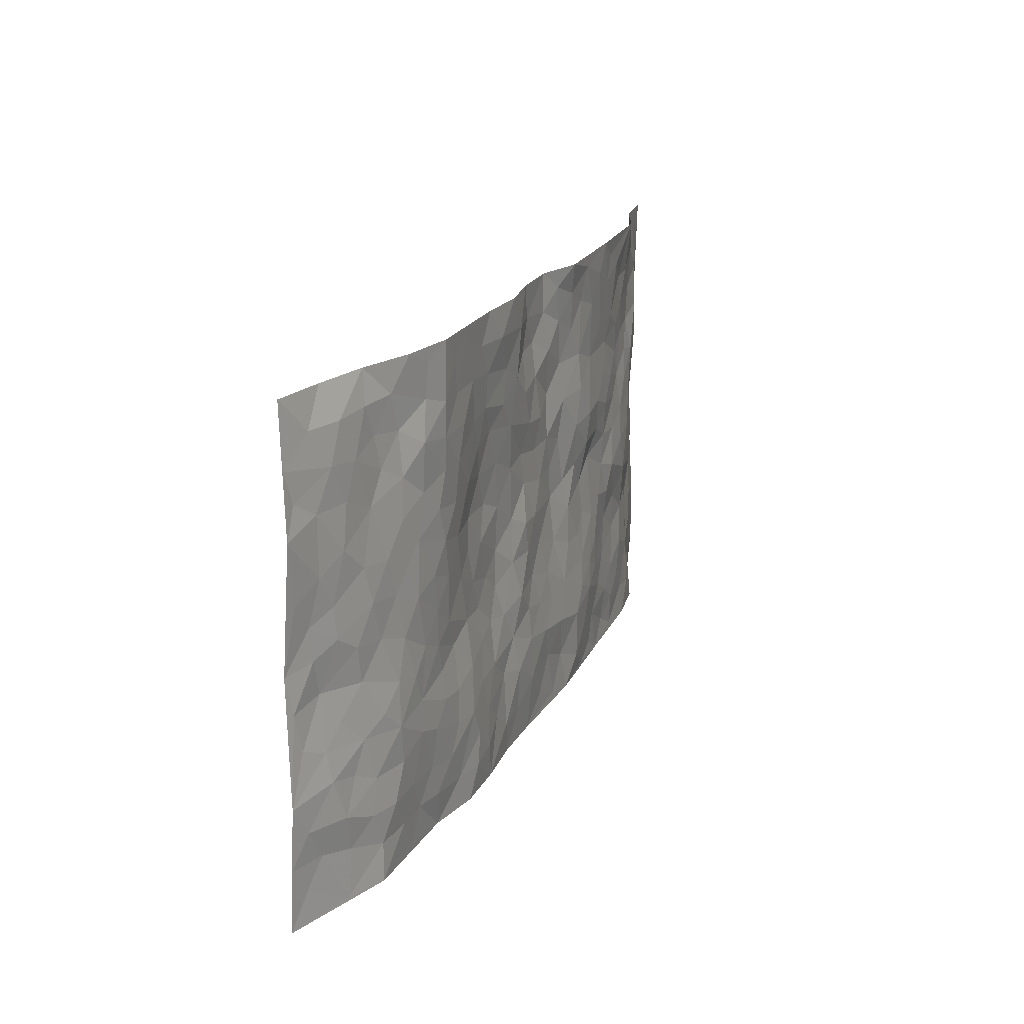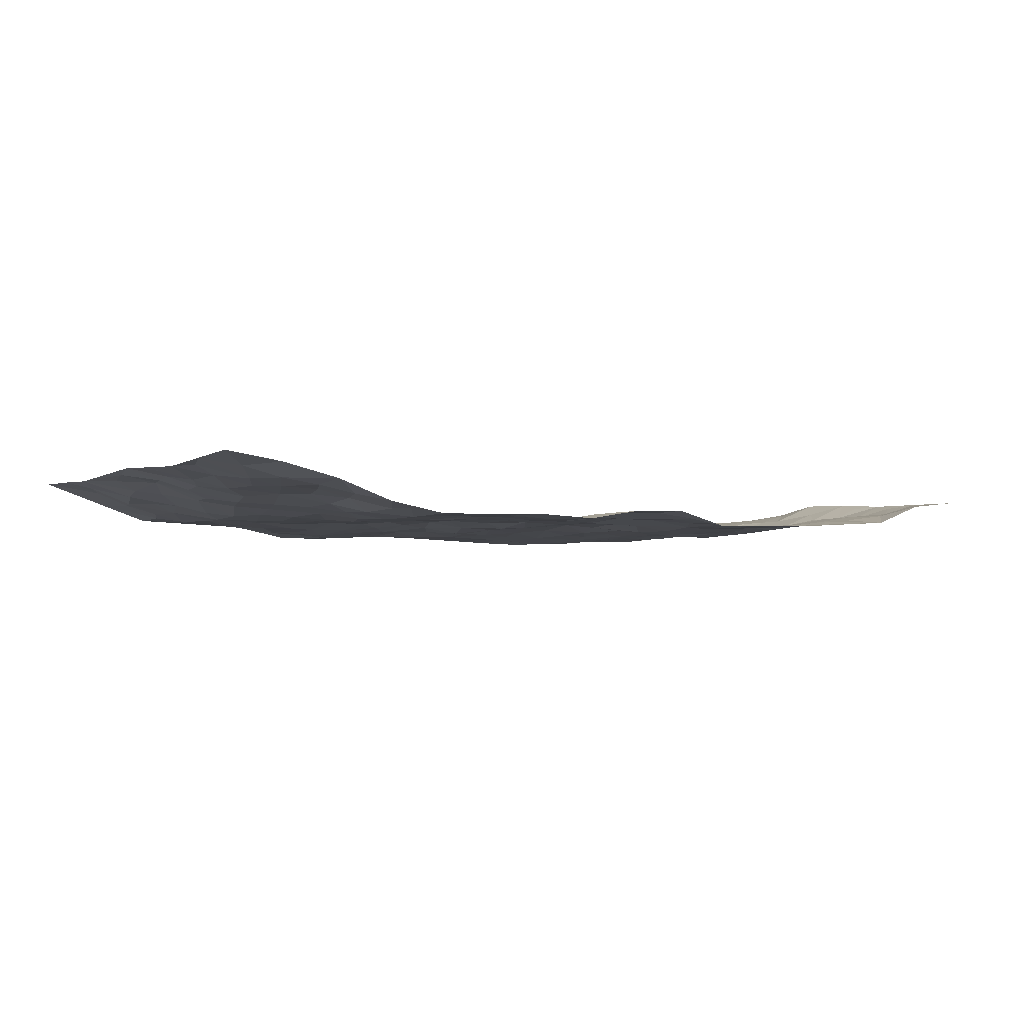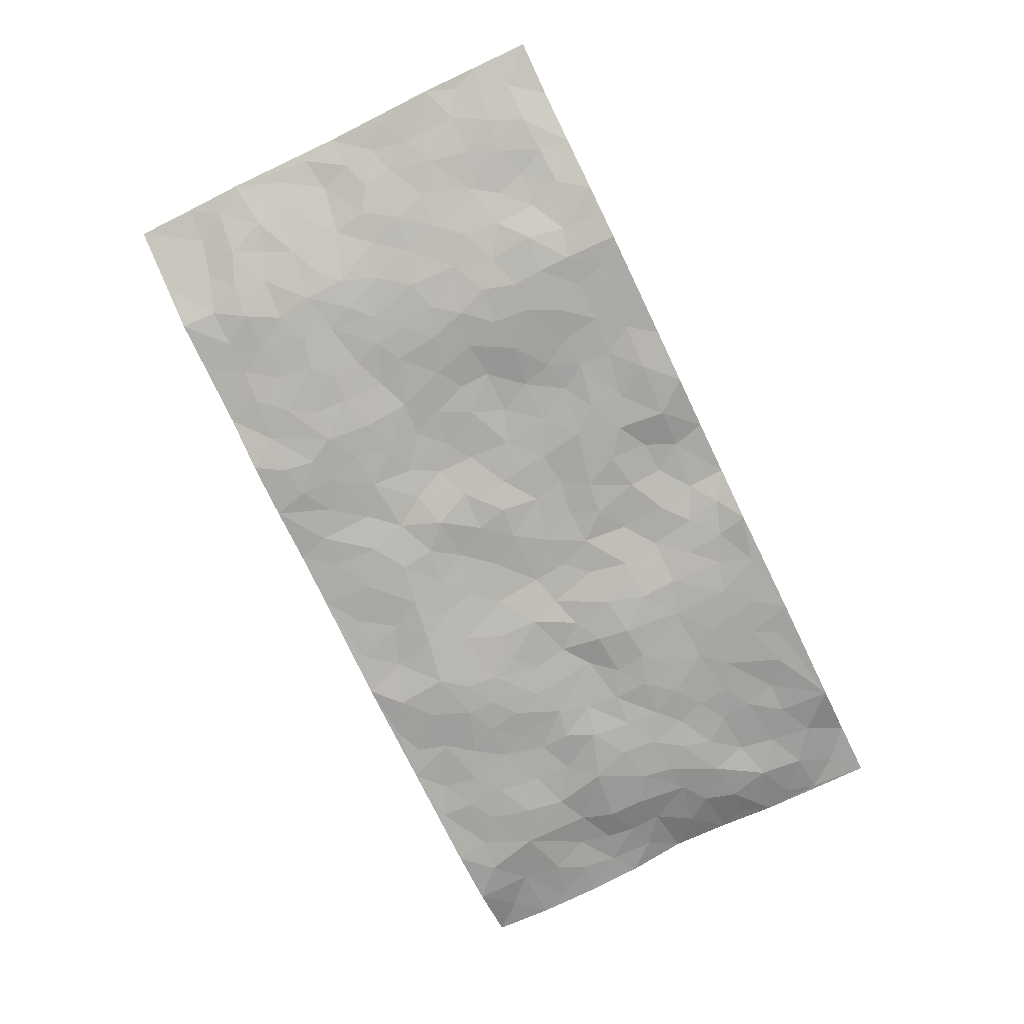
<metadata>
{"format":"obj","ext":"obj","renderer":"f3d","projection":"perspective","resolution":1024,"background":"white","views":[{"elev":18.8,"azim":110.7,"up":"+Y"},{"elev":-4.5,"azim":146.6,"up":"+Z"},{"elev":-78.5,"azim":115.8,"up":"+Z"}]}
</metadata>
<code>
v -0.9753 0.001241 0.06641
v -0.9765 1 0.05522
v 0.9733 0.002763 0.07901
v 0.9738 1 0.06611
v -0.8005 0.3926 0.01216
v -0.9709 0.5012 0.08068
v -0.8578 0.3585 0.03683
v 0.0004461 0.001668 -0.01252
v -0.9789 0.2513 0.05814
v -0.9217 0.3389 0.05145
v -0.7385 0.002011 0.003187
v -0.9784 0.1261 0.05801
v -0.7134 0.293 0.006451
v -0.8606 0.002335 0.0206
v -0.8411 0.289 0.03537
v -0.4922 0.001493 -0.006884
v -0.9579 0.1888 0.05382
v -0.2947 0.1663 -0.02759
v -0.7788 0.3225 0.01791
v -0.8637 0.1207 0.03254
v -0.9228 0.064 0.04893
v -0.7996 0.06477 0.01076
v -0.6758 0.1271 0.000262
v -0.7273 0.07508 0.006586
v -0.8754 0.208 0.03395
v -0.9106 0.271 0.04435
v -0.773 0.1776 0.008559
v -0.6956 0.2101 -0.0004812
v -0.8634 0.489 0.03639
v -0.9773 0.3769 0.06426
v -0.737 0.9979 -0.003002
v -0.5385 0.2223 -0.00454
v 0.2615 0.1574 -0.02331
v -0.976 0.7508 0.06334
v -0.3682 0.3926 -0.01054
v -0.7836 0.7532 0.02297
v -0.8 0.8319 0.0241
v -0.5839 0.4422 -0.01339
v -0.6023 0.6056 -0.00641
v -0.4907 0.9979 -0.02081
v -0.953 0.6885 0.06013
v -0.6645 0.5627 -0.006169
v -0.391 0.7527 -0.01715
v -0.5111 0.2799 -0.007037
v -0.4616 0.2249 -0.01478
v -0.4971 0.1619 -0.009824
v -0.4495 0.6357 -0.01946
v -0.3675 0.5584 -0.02055
v 0.1664 0.4733 -0.002358
v -0.3353 0.2206 -0.02549
v -0.2109 0.6101 -0.004724
v -0.3758 0.6279 -0.02604
v -0.3036 0.05661 -0.02325
v -0.6287 0.7103 -0.0005284
v -0.397 0.1938 -0.02304
v -0.8725 0.6187 0.03256
v -0.03715 0.3475 -0.009849
v 0.0584 0.3392 -0.02146
v 0.2993 0.4509 -0.005985
v -0.09497 0.5508 -0.005258
v -0.1654 0.5553 -0.001657
v 0.09285 0.6298 -0.008103
v -0.6354 0.3467 0.001485
v -0.7519 0.5745 0.002699
v -0.9495 0.8114 0.0525
v -0.562 0.1291 -0.006821
v -0.3691 0.0116 -0.01316
v -0.7991 0.4664 0.009991
v -0.6197 0.1723 -0.00246
v -0.6169 0.01823 -0.001125
v -0.2459 0.001017 -0.01833
v -0.6183 0.08821 -0.004374
v -0.5488 0.05312 -0.001634
v -0.433 0.03697 -0.00887
v -0.4528 0.1036 -0.01075
v -0.8926 0.6868 0.03381
v -0.9684 0.8755 0.05737
v -0.7406 0.5094 -0.001338
v 0.0002736 0.9976 -0.006476
v -0.8054 0.6762 0.01431
v -0.5636 0.3152 -0.0005148
v -0.5144 0.461 -0.007409
v 0.006917 0.5707 -0.005882
v -0.04913 0.4823 -0.01145
v 0.003922 0.4193 -0.01515
v -0.1244 0.1278 -0.01645
v -0.5712 0.6698 -0.01083
v -0.9125 0.5634 0.05124
v -0.7342 0.6916 0.008929
v -0.4507 0.2968 -0.01556
v -0.6334 0.2676 0.002547
v -0.5026 0.6878 -0.01442
v -0.1731 0.4841 -0.0004744
v -0.2626 0.4354 -0.01324
v -0.6491 0.649 0.0002372
v -0.0105 0.1166 -0.02105
v -0.416 0.5104 -0.005189
v -0.3446 0.2878 -0.02089
v -0.241 0.5029 -0.005134
v -0.1805 0.3809 -0.007298
v -0.9725 0.6265 0.07438
v -0.708 0.6233 -0.0004779
v -0.815 0.5803 0.01857
v -0.3641 0.1094 -0.02142
v -0.5232 0.5329 -0.009532
v -0.6866 0.4059 -0.008985
v -0.1298 0.3234 -0.01197
v -0.1493 0.2487 -0.01712
v -0.5196 0.6111 -0.01518
v 0.1091 0.7284 -0.015
v -0.002971 0.2145 -0.02158
v -0.0724 0.2727 -0.01614
v 0.005415 0.288 -0.01782
v -0.4308 0.3635 -0.01296
v -0.1969 0.1832 -0.02302
v -0.6574 0.488 -0.01074
v -0.5586 0.381 -0.008351
v -0.4938 0.3915 -0.00934
v -0.3082 0.5235 -0.01138
v -0.2593 0.3496 -0.01565
v -0.3558 0.4665 -0.006361
v -0.2268 0.2703 -0.01919
v -0.09024 0.4106 -0.006384
v -0.5971 0.5314 -0.009241
v -0.09186 0.1978 -0.02191
v -0.2145 0.09298 -0.01435
v -0.4006 0.2578 -0.02042
v -0.9249 0.4389 0.05479
v -0.8668 0.4215 0.03717
v 0.09329 0.4223 -0.01335
v 0.2096 0.2376 -0.01734
v 0.08319 0.5162 -0.00688
v 0.02014 0.4878 -0.01637
v 0.1669 0.3922 -0.001526
v 0.7931 0.4973 0.0191
v 0.2213 0.4333 -0.001802
v 0.2676 0.3133 -0.01404
v 0.1613 0.5669 -0.00457
v 0.1215 0.9978 -0.02754
v -0.2927 0.6185 -0.02059
v 0.4258 0.8802 -0.02786
v 0.4917 0.9989 -0.0329
v -0.2145 0.7801 -0.005195
v -0.05784 0.8631 0.0007537
v -0.3228 0.348 -0.01627
v -0.4603 0.5654 -0.01333
v -0.07401 0.05253 -0.01484
v -0.1585 0.02164 -0.01587
v 0.1235 0.001859 -0.01264
v 0.01418 0.8592 -0.005619
v -0.01633 0.6989 -0.01124
v 0.4244 0.1966 -0.0233
v 0.3432 0.29 -0.02142
v 0.5945 0.5264 -0.01477
v 0.5275 0.5467 -0.01953
v 0.4585 0.1351 -0.02156
v 0.5262 0.2276 -0.01993
v 0.4166 0.3612 -0.01125
v 0.02325 0.6402 -0.00458
v -0.05895 0.6269 -0.00406
v -0.1465 0.7288 -0.0006031
v -0.0865 0.6923 -0.009647
v -0.05978 0.7903 -0.006825
v -0.1364 0.6321 -0.005545
v 0.02099 0.7739 -0.0151
v 0.2449 0.9987 -0.02401
v -0.01837 0.9258 -0.002928
v -0.2693 0.8452 -0.01364
v -0.1993 0.8792 -0.009358
v -0.3159 0.7798 -0.01716
v -0.2435 0.9964 -0.03002
v -0.2279 0.6953 -0.01225
v -0.3178 0.6991 -0.02196
v -0.1397 0.8288 -0.008103
v -0.1229 0.9978 -0.001036
v 0.2187 0.7462 -0.01027
v 0.1747 0.6669 -0.007265
v 0.3288 0.5951 -0.007563
v 0.2625 0.5227 -0.007296
v 0.2676 0.666 -0.006185
v 0.4256 0.744 -0.02997
v 0.3567 0.6828 -0.02123
v 0.287 0.7333 -0.01401
v 0.0672 0.9281 -0.02288
v 0.07877 0.8223 -0.01826
v 0.1453 0.8576 -0.01919
v 0.2507 0.8734 -0.02051
v 0.3227 0.7936 -0.01949
v 0.2335 0.5954 -0.001955
v -0.8822 0.8687 0.03241
v -0.6838 0.8166 0.004713
v -0.8708 0.7758 0.02681
v -0.8532 0.999 0.04064
v -0.9189 0.941 0.04944
v -0.8108 0.9218 0.02094
v -0.7346 0.8854 0.009823
v -0.6075 0.9289 -0.009294
v -0.6634 0.8859 0.003624
v -0.6891 0.7459 0.00649
v -0.5622 0.8138 -0.01024
v -0.6238 0.7809 -0.003048
v -0.5129 0.9003 -0.01632
v -0.3923 0.877 -0.02103
v -0.5469 0.9598 -0.01357
v -0.4662 0.8151 -0.01642
v -0.4439 0.9354 -0.02241
v -0.3455 0.9714 -0.02568
v -0.5133 0.76 -0.01124
v -0.3208 0.9002 -0.01848
v -0.2585 0.9293 -0.01915
v 0.1566 0.7845 -0.01754
v 0.2552 0.8043 -0.0173
v 0.188 0.933 -0.02797
v 0.3941 0.8122 -0.02864
v 0.3381 0.881 -0.02431
v 0.3825 0.9829 -0.02858
v 0.2891 0.9379 -0.02364
v 0.4432 0.9484 -0.02984
v 0.3825 0.4931 -0.0138
v 0.3277 0.5287 -0.006655
v 0.486 0.6038 -0.02536
v 0.4337 0.6642 -0.02558
v 0.4078 0.5877 -0.01894
v 0.3551 0.1904 -0.02897
v 0.4844 0.3344 -0.01442
v 0.4617 0.5221 -0.02102
v 0.3488 0.3877 -0.01187
v -0.1243 0.9136 -0.0002858
v -0.1832 0.9566 -0.01258
v 0.3221 0.1332 -0.02906
v 0.6148 0.01511 -0.0005443
v 0.2021 0.3326 -0.005567
v 0.273 0.3842 -0.00473
v 0.5876 0.2478 -0.01587
v 0.7307 0.9986 0.02563
v 0.9765 0.2518 0.06638
v 0.4941 0.8121 -0.03175
v 0.7203 0.4878 0.005979
v 0.4903 0.7468 -0.0286
v 0.9735 0.5013 0.07419
v 0.6735 0.2944 -0.009462
v 0.5121 0.4678 -0.01746
v 0.78 0.3114 0.01624
v 0.5646 0.4156 -0.0146
v 0.4911 0.002586 -0.002895
v 0.09028 0.2514 -0.01384
v 0.5078 0.07717 -0.01181
v 0.135 0.3183 -0.009416
v 0.419 0.2669 -0.0217
v 0.8752 0.2661 0.03514
v 0.6446 0.462 -0.007684
v 0.5808 0.08278 -0.003521
v 0.4515 0.4256 -0.0162
v 0.6112 0.3719 -0.01429
v 0.2882 0.2327 -0.02193
v 0.4814 0.2717 -0.02088
v 0.2657 0.07838 -0.02696
v 0.3695 0.002003 -0.02465
v 0.2464 0.001838 -0.02238
v 0.2023 0.1143 -0.01869
v 0.06857 0.1692 -0.0214
v 0.1457 0.1892 -0.01363
v 0.6161 0.1479 -0.006772
v 0.7776 0.4234 0.02013
v 0.7516 0.2215 0.007762
v 0.6544 0.08119 -0.002785
v 0.673 0.385 -0.007447
v 0.7216 0.3397 0.0009423
v 0.8854 0.3271 0.04341
v 0.7477 0.568 0.007726
v 0.6965 0.1459 -0.006113
v 0.7673 0.1504 0.008245
v 0.8399 0.3682 0.03514
v 0.9397 0.3507 0.06062
v 0.8829 0.4395 0.05296
v 0.5859 0.3131 -0.01445
v 0.8214 0.107 0.02906
v 0.3342 0.06327 -0.02873
v 0.4131 0.069 -0.01906
v 0.07158 0.07734 -0.01657
v 0.1436 0.07187 -0.018
v 0.9769 0.751 0.05653
v 0.7357 0.07973 0.004362
v 0.6593 0.2161 -0.007592
v 0.9572 0.4259 0.06694
v 0.9047 0.51 0.05179
v 0.8105 0.251 0.02316
v 0.536 0.1486 -0.01246
v 0.7384 0.001987 0.002874
v 0.5058 0.3939 -0.0161
v 0.9359 0.06502 0.0664
v 0.9745 0.1273 0.07377
v 0.8428 0.181 0.02587
v 0.8965 0.1258 0.0524
v 0.8299 0.009896 0.03254
v 0.936 0.1894 0.05703
v 0.6686 0.556 -0.002628
v 0.6941 0.6333 0.001086
v 0.5878 0.6363 -0.01391
v 0.8273 0.6923 0.02393
v 0.6329 0.7719 -0.004251
v 0.9544 0.626 0.05963
v 0.7693 0.6424 0.01389
v 0.8551 0.5958 0.03499
v 0.7344 0.7445 0.01401
v 0.8467 0.531 0.03231
v 0.9136 0.5751 0.05409
v 0.8916 0.6603 0.04145
v 0.6425 0.6929 -0.006248
v 0.5677 0.7243 -0.01643
v 0.5122 0.6746 -0.02453
v 0.8537 0.8536 0.03022
v 0.7117 0.8717 0.01507
v 0.8128 0.7778 0.0235
v 0.8971 0.7791 0.04049
v 0.7808 0.8452 0.01945
v 0.9725 0.8756 0.0608
v 0.6944 0.8029 0.01084
v 0.9519 0.8126 0.05563
v 0.7409 0.9323 0.0178
v 0.8512 0.9983 0.05125
v 0.6134 0.9986 -0.0131
v 0.8202 0.9273 0.02815
v 0.9051 0.9295 0.04676
v 0.6613 0.9348 0.003639
v 0.5586 0.9018 -0.01951
v 0.4943 0.8816 -0.03272
v 0.5524 0.9701 -0.02278
v 0.573 0.8223 -0.02236
v 0.6361 0.861 0.001406
f 29 6 128
f 12 21 20
f 26 10 9
f 55 45 46
f 27 19 15
f 26 9 17
f 101 6 88
f 12 1 21
f 7 15 19
f 125 86 96
f 84 123 85
f 129 29 128
f 25 27 15
f 12 20 17
f 73 75 66
f 22 14 11
f 26 17 25
f 9 12 17
f 25 15 26
f 5 129 7
f 52 146 48
f 55 18 50
f 7 19 5
f 20 27 25
f 124 82 105
f 41 76 34
f 20 14 22
f 14 20 21
f 14 21 1
f 24 22 11
f 24 27 22
f 72 66 69
f 69 32 91
f 70 24 11
f 24 23 27
f 17 20 25
f 27 20 22
f 10 15 7
f 10 26 15
f 23 28 27
f 27 13 19
f 28 23 69
f 13 27 28
f 119 121 94
f 10 7 129
f 6 30 128
f 9 10 30
f 36 192 80
f 80 102 89
f 118 81 44
f 64 103 78
f 115 126 86
f 45 32 46
f 91 63 13
f 129 68 29
f 95 87 54
f 95 54 199
f 202 40 204
f 82 97 105
f 29 88 6
f 18 55 104
f 148 126 71
f 38 82 124
f 50 18 122
f 117 82 38
f 5 19 106
f 82 117 118
f 80 64 102
f 127 45 55
f 194 77 190
f 98 35 114
f 39 124 105
f 127 50 98
f 106 19 13
f 66 75 46
f 39 95 42
f 63 117 38
f 95 89 102
f 101 56 76
f 51 140 99
f 18 53 126
f 62 83 132
f 45 127 90
f 112 113 57
f 103 29 68
f 130 85 58
f 109 39 105
f 35 94 121
f 113 246 58
f 151 165 163
f 120 100 94
f 114 127 98
f 192 190 65
f 95 39 87
f 36 191 37
f 67 104 74
f 56 101 88
f 13 63 106
f 192 34 76
f 268 241 243
f 108 115 125
f 93 84 60
f 133 84 85
f 156 288 157
f 101 76 41
f 80 103 64
f 105 97 146
f 99 61 51
f 92 109 47
f 125 96 111
f 158 227 153
f 75 104 55
f 69 66 32
f 81 91 32
f 106 78 68
f 42 64 78
f 77 34 65
f 24 70 72
f 75 73 16
f 16 71 67
f 2 34 77
f 13 28 91
f 103 56 88
f 56 80 76
f 72 69 23
f 11 16 70
f 16 73 70
f 16 67 74
f 115 18 126
f 24 72 23
f 73 72 70
f 16 74 75
f 72 73 66
f 32 45 44
f 84 83 60
f 66 46 32
f 78 106 116
f 117 63 81
f 67 53 104
f 103 68 78
f 69 91 28
f 36 80 89
f 106 38 116
f 106 68 5
f 81 118 117
f 62 132 138
f 32 44 81
f 53 67 71
f 57 58 85
f 123 100 107
f 93 60 61
f 33 230 224
f 8 96 147
f 132 133 130
f 140 48 119
f 93 100 123
f 122 98 50
f 164 60 160
f 53 71 126
f 125 112 108
f 193 194 195
f 75 55 46
f 63 91 81
f 56 103 80
f 196 198 31
f 18 104 53
f 121 48 97
f 38 106 63
f 118 97 82
f 97 35 121
f 51 172 140
f 130 134 49
f 87 39 109
f 288 252 263
f 97 114 35
f 47 43 92
f 57 113 58
f 248 130 58
f 34 101 41
f 114 90 127
f 116 124 42
f 145 94 35
f 118 114 97
f 167 79 175
f 98 145 35
f 85 123 57
f 43 47 52
f 199 36 89
f 42 78 116
f 159 83 62
f 88 29 103
f 74 104 75
f 118 44 90
f 173 140 172
f 42 95 102
f 190 192 37
f 65 190 77
f 89 95 199
f 125 111 112
f 92 87 109
f 18 115 122
f 177 180 176
f 112 57 107
f 109 105 146
f 93 94 100
f 285 286 275
f 96 86 147
f 137 232 131
f 57 123 107
f 87 92 208
f 49 134 136
f 132 130 49
f 161 164 162
f 50 127 55
f 122 108 107
f 122 107 100
f 48 140 52
f 118 90 114
f 99 119 94
f 123 84 93
f 36 37 192
f 48 121 119
f 120 122 100
f 39 42 124
f 38 124 116
f 248 58 246
f 44 45 90
f 98 122 120
f 146 52 47
f 94 93 99
f 168 209 170
f 212 183 188
f 202 197 200
f 42 102 64
f 107 108 112
f 99 93 61
f 8 280 96
f 112 111 113
f 125 115 86
f 115 108 122
f 128 30 10
f 5 68 129
f 10 129 128
f 132 49 138
f 83 84 133
f 130 133 85
f 83 133 132
f 248 134 130
f 156 152 224
f 151 110 165
f 212 186 211
f 153 224 249
f 254 251 244
f 246 261 262
f 225 158 249
f 49 136 179
f 185 184 150
f 214 188 181
f 181 188 182
f 161 163 174
f 143 170 172
f 110 211 185
f 184 79 167
f 174 228 169
f 62 110 159
f 163 150 144
f 210 169 229
f 170 143 168
f 176 211 110
f 98 120 145
f 94 145 120
f 48 146 97
f 109 146 47
f 148 86 126
f 147 86 148
f 71 8 148
f 8 147 148
f 244 276 254
f 232 136 134
f 174 143 161
f 60 83 160
f 163 162 151
f 159 160 83
f 261 281 262
f 259 281 149
f 219 220 59
f 246 113 111
f 33 255 131
f 157 256 152
f 137 255 153
f 230 278 279
f 262 260 33
f 154 155 242
f 131 255 137
f 248 131 232
f 281 280 149
f 259 258 278
f 220 179 59
f 159 151 160
f 162 160 151
f 164 61 60
f 228 174 144
f 144 174 163
f 159 110 151
f 161 172 164
f 186 184 185
f 161 162 163
f 61 164 51
f 160 162 164
f 187 217 213
f 150 163 165
f 205 202 200
f 79 184 139
f 170 43 173
f 174 169 143
f 161 143 172
f 167 144 150
f 176 180 183
f 172 170 173
f 223 226 221
f 185 150 165
f 99 140 119
f 207 206 203
f 172 51 164
f 43 52 173
f 173 52 140
f 167 175 228
f 228 229 169
f 210 168 169
f 177 110 62
f 189 138 179
f 62 138 177
f 136 232 233
f 181 182 222
f 150 184 167
f 178 180 189
f 49 179 138
f 177 138 189
f 180 178 182
f 178 179 220
f 307 308 304
f 222 223 221
f 215 187 188
f 176 183 212
f 187 213 186
f 214 215 188
f 185 211 186
f 237 181 239
f 182 188 183
f 110 185 165
f 216 215 141
f 211 176 212
f 182 183 180
f 176 110 177
f 213 184 186
f 178 189 179
f 177 189 180
f 195 190 37
f 197 198 200
f 195 194 190
f 34 192 65
f 80 192 76
f 37 196 195
f 194 2 77
f 193 2 194
f 196 37 191
f 31 193 195
f 198 196 191
f 31 195 196
f 199 201 191
f 197 204 31
f 198 191 201
f 31 198 197
f 201 199 54
f 36 199 191
f 54 208 201
f 208 43 205
f 208 54 87
f 198 201 200
f 206 205 203
f 43 170 203
f 210 207 209
f 40 202 206
f 31 204 40
f 197 202 204
f 208 205 200
f 43 203 205
f 205 206 202
f 203 209 207
f 171 40 207
f 40 206 207
f 208 200 201
f 43 208 92
f 170 209 203
f 168 143 169
f 207 210 171
f 168 210 209
f 188 187 212
f 212 187 186
f 166 139 213
f 184 213 139
f 237 214 181
f 215 214 141
f 216 141 218
f 213 217 166
f 142 166 216
f 217 216 166
f 187 215 217
f 216 217 215
f 237 141 214
f 142 216 218
f 223 222 182
f 179 136 59
f 223 220 219
f 267 238 251
f 237 327 141
f 223 182 178
f 158 290 253
f 220 223 178
f 59 233 227
f 233 59 136
f 248 246 131
f 153 249 158
f 251 254 267
f 223 219 226
f 111 261 246
f 297 251 238
f 276 256 157
f 167 228 144
f 229 228 175
f 175 171 229
f 229 171 210
f 260 257 33
f 265 271 272
f 266 289 283
f 269 243 250
f 249 224 152
f 266 283 271
f 227 233 137
f 253 227 158
f 325 313 320
f 135 264 275
f 310 329 239
f 270 298 297
f 249 256 225
f 275 273 269
f 311 222 221
f 155 154 299
f 234 276 157
f 310 311 299
f 222 239 181
f 221 226 155
f 266 263 252
f 242 290 244
f 264 273 275
f 273 264 243
f 242 244 154
f 276 290 225
f 288 234 157
f 240 282 302
f 275 286 306
f 225 290 158
f 234 263 284
f 241 254 276
f 233 232 137
f 137 153 227
f 264 135 238
f 244 251 154
f 260 259 257
f 227 253 219
f 33 224 255
f 154 297 299
f 240 302 307
f 297 154 251
f 264 268 243
f 253 226 219
f 271 284 263
f 277 294 293
f 290 242 253
f 241 234 284
f 59 227 219
f 242 155 226
f 252 245 231
f 157 152 156
f 257 230 33
f 152 256 249
f 278 230 257
f 262 33 131
f 224 153 255
f 259 278 257
f 134 248 232
f 230 279 224
f 96 261 111
f 261 96 280
f 280 281 261
f 246 262 131
f 252 247 245
f 268 267 241
f 283 277 272
f 288 247 252
f 275 274 285
f 295 291 294
f 267 268 264
f 263 234 288
f 309 310 299
f 290 276 244
f 283 272 271
f 267 254 241
f 265 243 241
f 236 240 285
f 297 238 270
f 303 305 298
f 241 276 234
f 221 155 299
f 272 277 293
f 250 243 287
f 286 285 240
f 284 271 265
f 271 263 266
f 295 3 291
f 225 256 276
f 241 284 265
f 289 266 231
f 3 292 291
f 321 235 323
f 293 294 296
f 279 278 258
f 245 279 258
f 279 156 224
f 260 281 259
f 280 8 149
f 262 281 260
f 231 266 252
f 267 264 238
f 306 304 270
f 283 289 295
f 243 269 273
f 236 269 250
f 294 292 296
f 274 236 285
f 269 274 275
f 250 287 293
f 245 289 231
f 236 274 269
f 156 279 247
f 242 226 253
f 247 279 245
f 243 265 287
f 288 156 247
f 265 272 293
f 296 292 236
f 293 287 265
f 295 294 277
f 277 283 295
f 236 250 296
f 289 3 295
f 292 294 291
f 293 296 250
f 300 304 308
f 325 320 235
f 329 330 326
f 270 304 303
f 270 303 298
f 309 305 301
f 135 306 270
f 299 297 298
f 298 309 299
f 238 135 270
f 300 314 305
f 303 300 305
f 304 306 307
f 300 303 304
f 282 319 315
f 322 325 235
f 275 306 135
f 307 306 286
f 240 307 286
f 308 307 302
f 302 282 308
f 308 282 315
f 305 309 298
f 310 309 301
f 310 301 329
f 310 239 311
f 222 311 239
f 299 311 221
f 319 312 315
f 312 323 316
f 301 305 318
f 305 314 316
f 300 308 315
f 316 314 312
f 312 314 315
f 315 314 300
f 323 312 324
f 316 313 318
f 282 4 317
f 330 313 325
f 4 321 324
f 235 320 323
f 282 317 319
f 312 319 317
f 326 325 322
f 316 320 313
f 316 318 305
f 142 218 327
f 327 218 141
f 316 323 320
f 324 312 317
f 4 324 317
f 321 323 324
f 318 313 330
f 328 326 322
f 326 327 329
f 329 327 237
f 326 328 327
f 322 142 328
f 327 328 142
f 329 237 239
f 301 318 330
f 326 330 325
f 330 329 301

</code>
